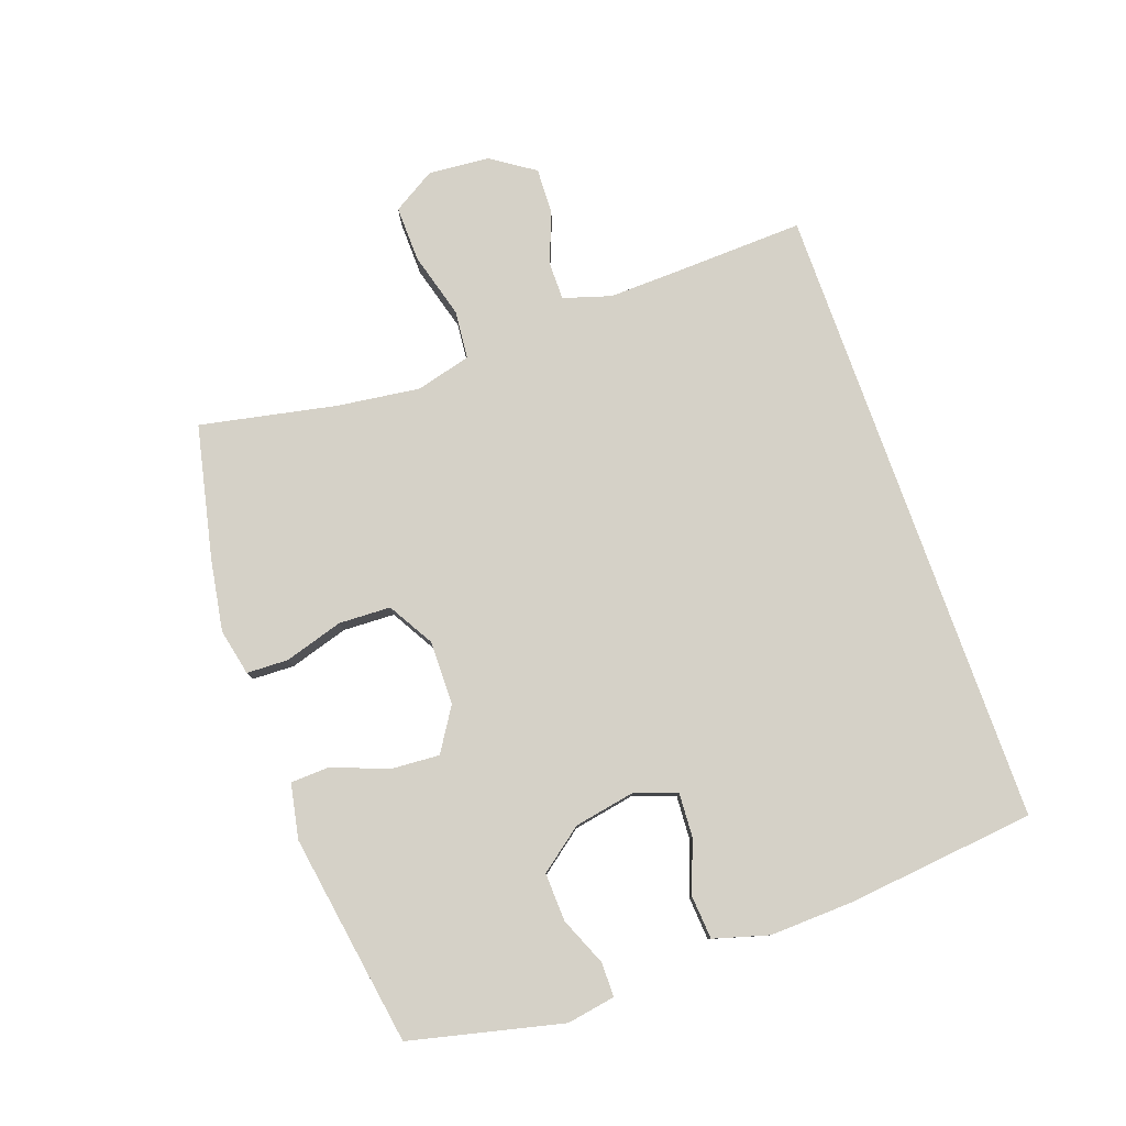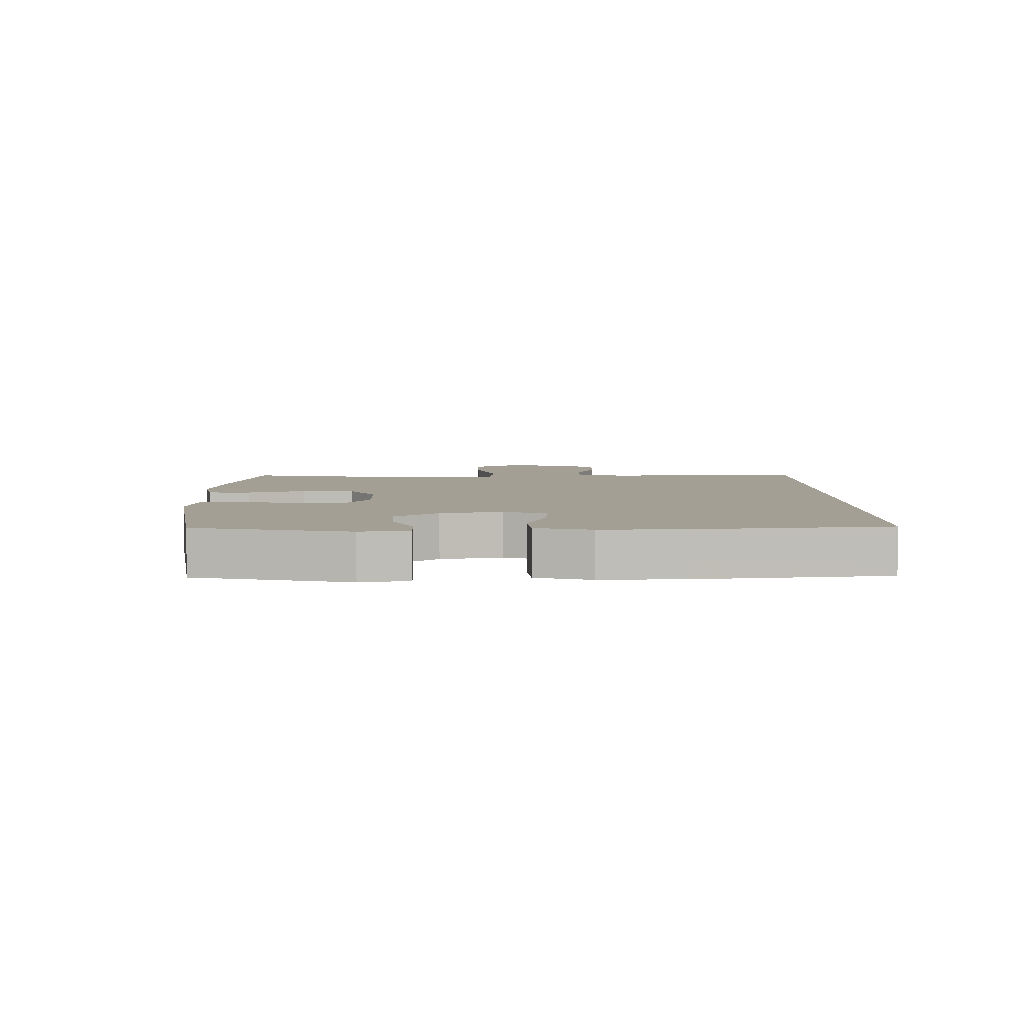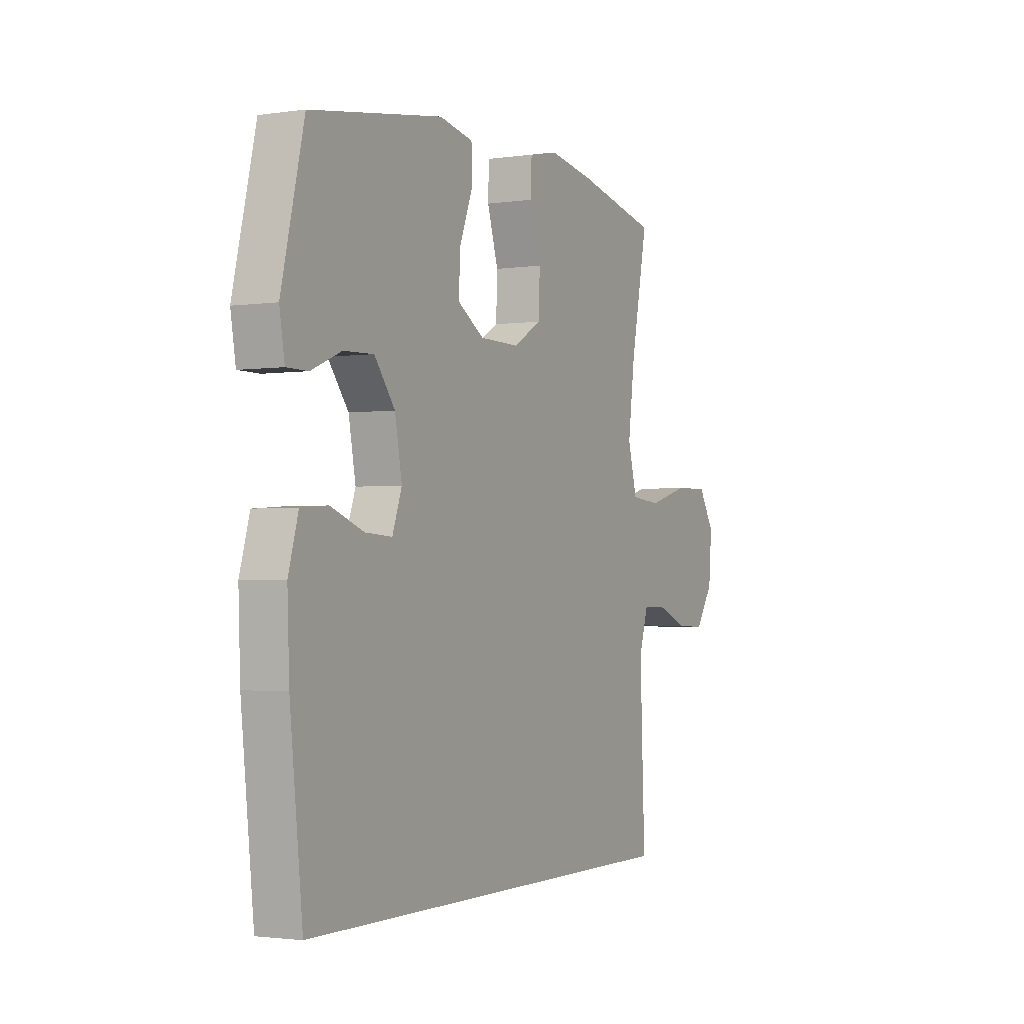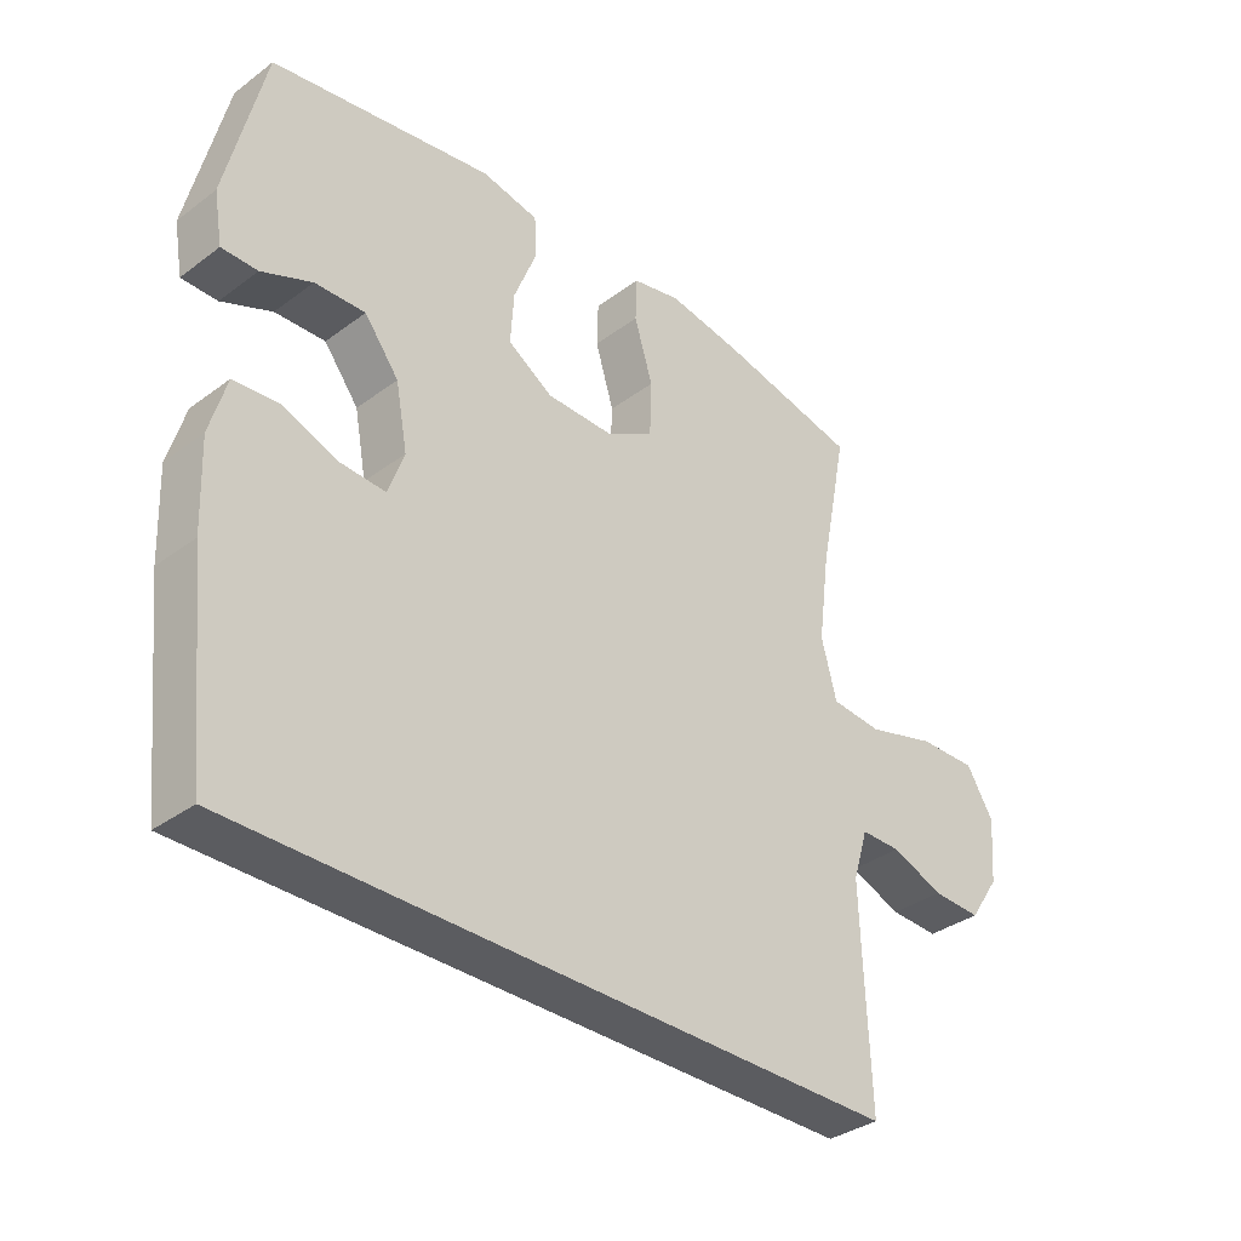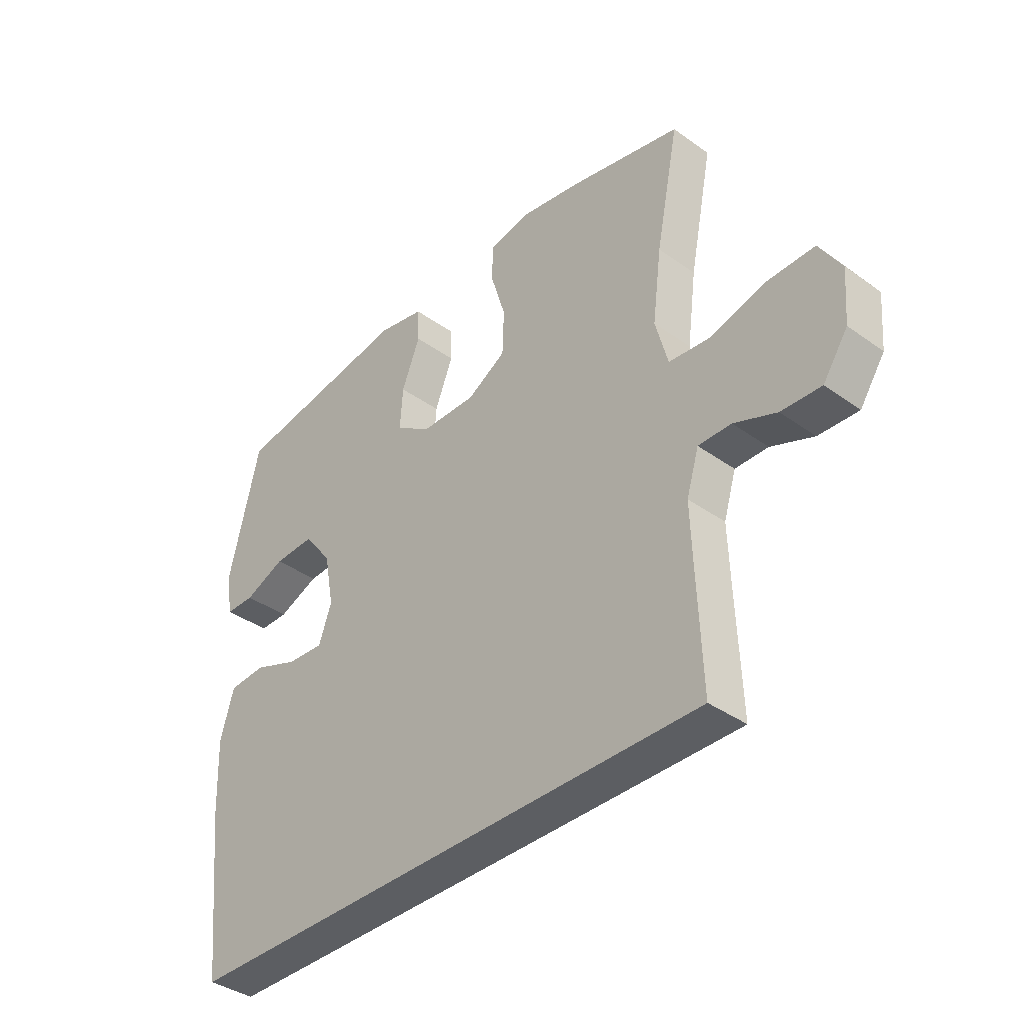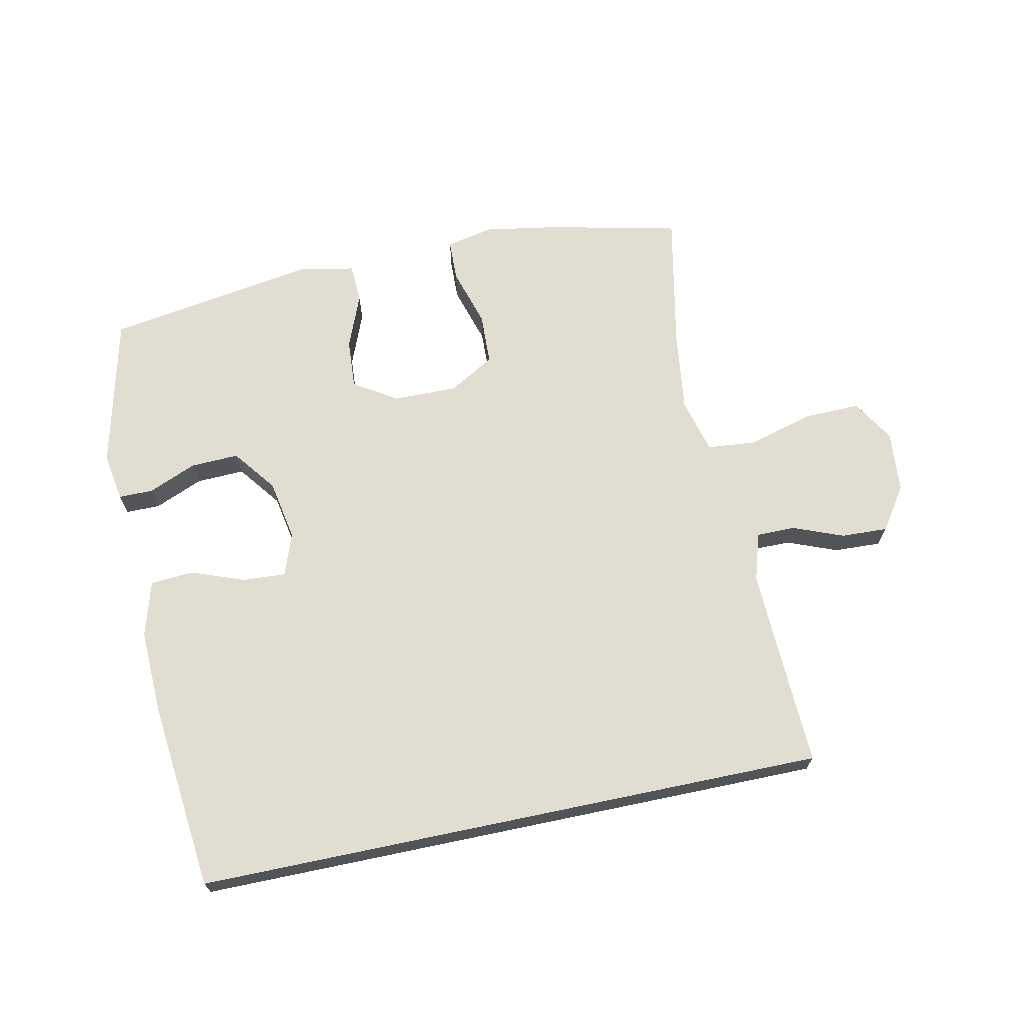
<metadata>
{"format":"obj","ext":"obj","renderer":"f3d","projection":"perspective","resolution":1024,"background":"white","views":[{"elev":79.4,"azim":70.5,"up":"+Y"},{"elev":5.3,"azim":88.9,"up":"+Y"},{"elev":-2.1,"azim":117.5,"up":"+Z"},{"elev":-35.0,"azim":134.6,"up":"+Z"},{"elev":-38.1,"azim":-132.3,"up":"+Z"},{"elev":68.4,"azim":168.2,"up":"+Y"}]}
</metadata>
<code>
v -0.494 0.07 -0.5
v -0.486 0.07 -0.3
v -0.482 0.07 -0.182
v -0.505 0.07 -0.107
v -0.566 0.07 -0.107
v -0.645 0.07 -0.138
v -0.719 0.07 -0.141
v -0.765 0.07 -0.073
v -0.773 0.07 0.024
v -0.732 0.07 0.091
v -0.644 0.07 0.089
v -0.54 0.07 0.06
v -0.463 0.07 0.067
v -0.44 0.07 0.154
v -0.457 0.07 0.285
v -0.5 0.07 0.5
v -0.29 0.07 0.546
v -0.176 0.07 0.565
v -0.102 0.07 0.549
v -0.1 0.07 0.483
v -0.128 0.07 0.391
v -0.125 0.07 0.309
v -0.053 0.07 0.267
v 0.048 0.07 0.268
v 0.116 0.07 0.311
v 0.111 0.07 0.389
v 0.077 0.07 0.475
v 0.08 0.07 0.537
v 0.166 0.07 0.554
v 0.5 0.07 0.5
v 0.557 0.07 0.259
v 0.544 0.07 0.183
v 0.49 0.07 0.183
v 0.414 0.07 0.215
v 0.338 0.07 0.218
v 0.286 0.07 0.15
v 0.268 0.07 0.054
v 0.292 0.07 -0.013
v 0.36 0.07 -0.009
v 0.444 0.07 0.022
v 0.512 0.07 0.017
v 0.537 0.07 -0.07
v 0.532 0.07 -0.202
v 0.5 0.07 -0.5
v -0.494 0 -0.5
v -0.486 0 -0.3
v -0.482 0 -0.182
v -0.505 0 -0.107
v -0.566 0 -0.107
v -0.645 0 -0.138
v -0.719 0 -0.141
v -0.765 0 -0.073
v -0.773 0 0.024
v -0.732 0 0.091
v -0.644 0 0.089
v -0.54 0 0.06
v -0.463 0 0.067
v -0.44 0 0.154
v -0.457 0 0.285
v -0.5 0 0.5
v -0.29 0 0.546
v -0.176 0 0.565
v -0.102 0 0.549
v -0.1 0 0.483
v -0.128 0 0.391
v -0.125 0 0.309
v -0.053 0 0.267
v 0.048 0 0.268
v 0.116 0 0.311
v 0.111 0 0.389
v 0.077 0 0.475
v 0.08 0 0.537
v 0.166 0 0.554
v 0.5 0 0.5
v 0.557 0 0.259
v 0.544 0 0.183
v 0.49 0 0.183
v 0.414 0 0.215
v 0.338 0 0.218
v 0.286 0 0.15
v 0.268 0 0.054
v 0.292 0 -0.013
v 0.36 0 -0.009
v 0.444 0 0.022
v 0.512 0 0.017
v 0.537 0 -0.07
v 0.532 0 -0.202
v 0.5 0 -0.5
f 43 44 1 2
f 42 43 2 3
f 39 40 41 42
f 38 39 42 3
f 37 38 3 4
f 36 37 4 5
f 35 36 5
f 31 32 33 34
f 31 34 35
f 30 31 35
f 26 27 28 29
f 25 26 29 30
f 24 25 30 35
f 18 19 20 21
f 18 21 22
f 15 16 17 18
f 14 15 18 22
f 13 14 22 23
f 9 10 11 12
f 9 12 13
f 8 9 13
f 5 6 7 8
f 5 8 13
f 23 24 35
f 5 13 23 35
f 46 45 88 87
f 47 46 87 86
f 86 85 84 83
f 47 86 83 82
f 48 47 82 81
f 49 48 81 80
f 49 80 79
f 78 77 76 75
f 79 78 75
f 79 75 74
f 73 72 71 70
f 74 73 70 69
f 79 74 69 68
f 65 64 63 62
f 66 65 62
f 62 61 60 59
f 66 62 59 58
f 67 66 58 57
f 56 55 54 53
f 57 56 53
f 57 53 52
f 52 51 50 49
f 57 52 49
f 79 68 67
f 79 67 57 49
f 1 45 46 2
f 2 46 47 3
f 3 47 48 4
f 4 48 49 5
f 5 49 50 6
f 6 50 51 7
f 7 51 52 8
f 8 52 53 9
f 9 53 54 10
f 10 54 55 11
f 11 55 56 12
f 12 56 57 13
f 13 57 58 14
f 14 58 59 15
f 15 59 60 16
f 16 60 61 17
f 17 61 62 18
f 18 62 63 19
f 19 63 64 20
f 20 64 65 21
f 21 65 66 22
f 22 66 67 23
f 23 67 68 24
f 24 68 69 25
f 25 69 70 26
f 26 70 71 27
f 27 71 72 28
f 28 72 73 29
f 29 73 74 30
f 30 74 75 31
f 31 75 76 32
f 32 76 77 33
f 33 77 78 34
f 34 78 79 35
f 35 79 80 36
f 36 80 81 37
f 37 81 82 38
f 38 82 83 39
f 39 83 84 40
f 40 84 85 41
f 41 85 86 42
f 42 86 87 43
f 43 87 88 44
f 44 88 45 1

</code>
